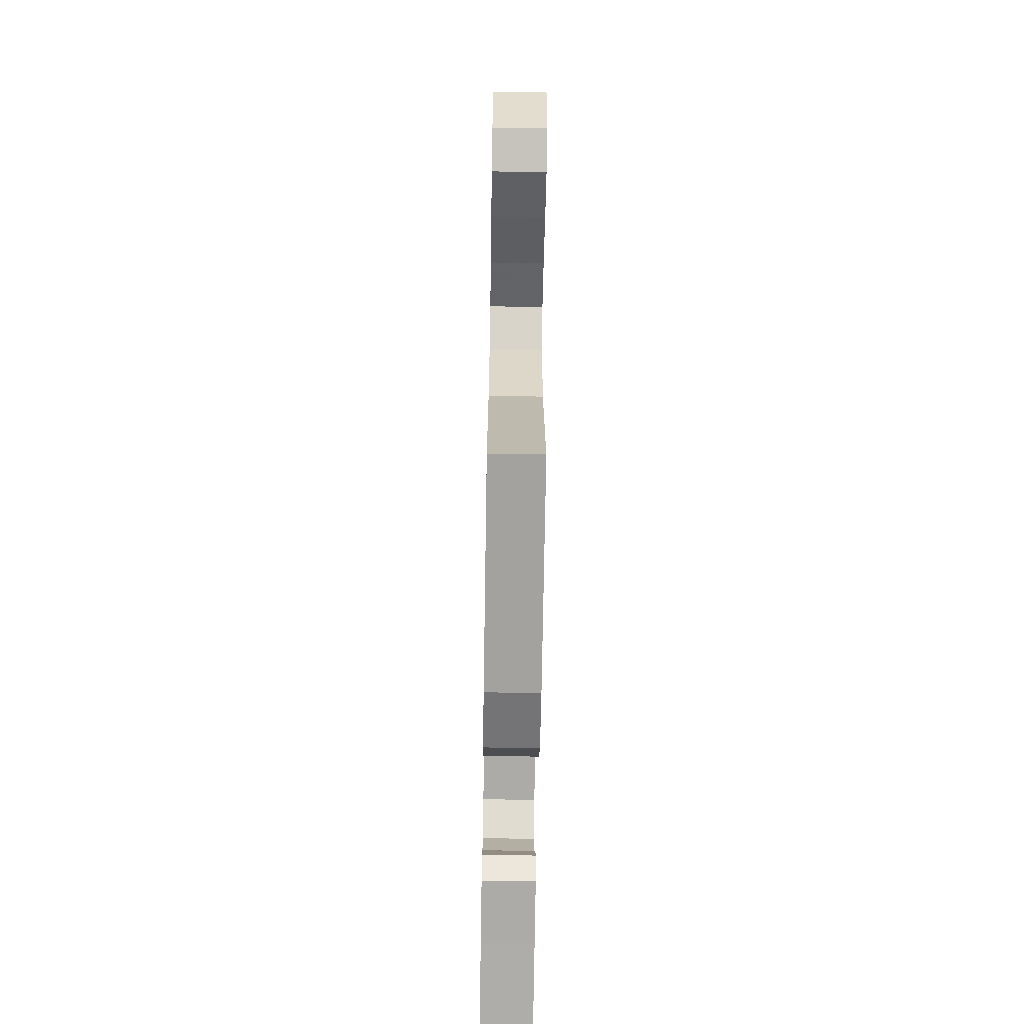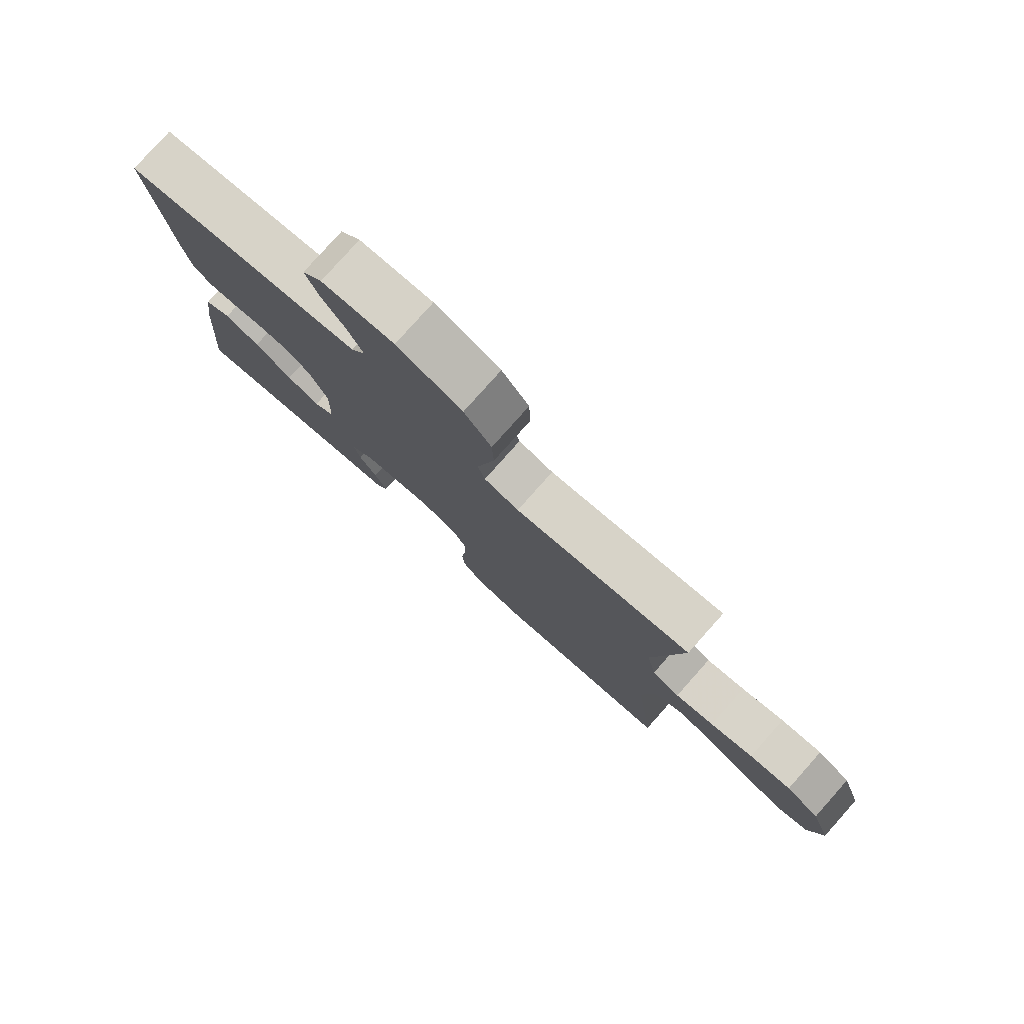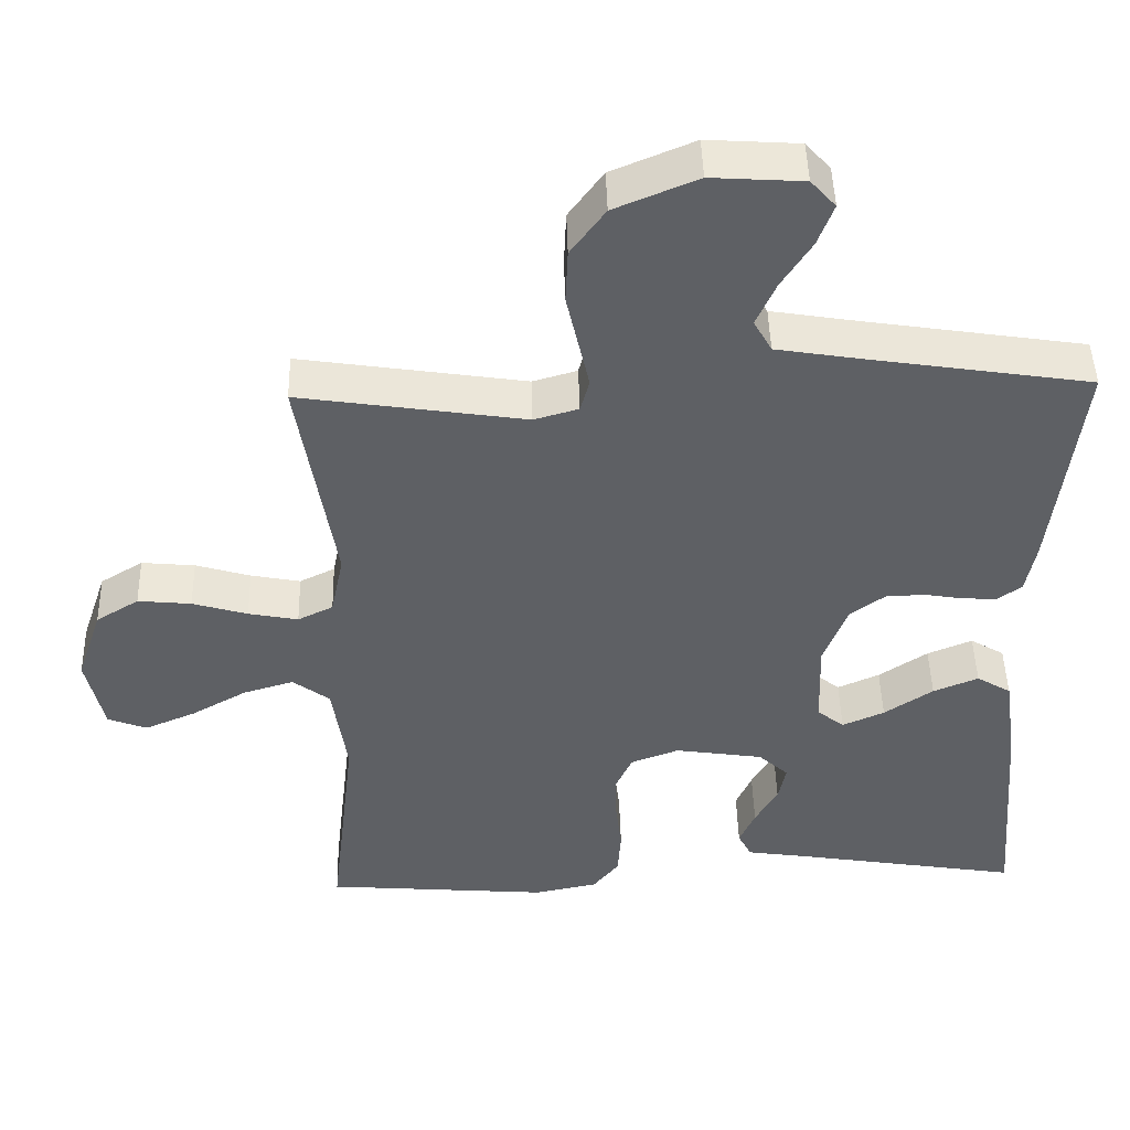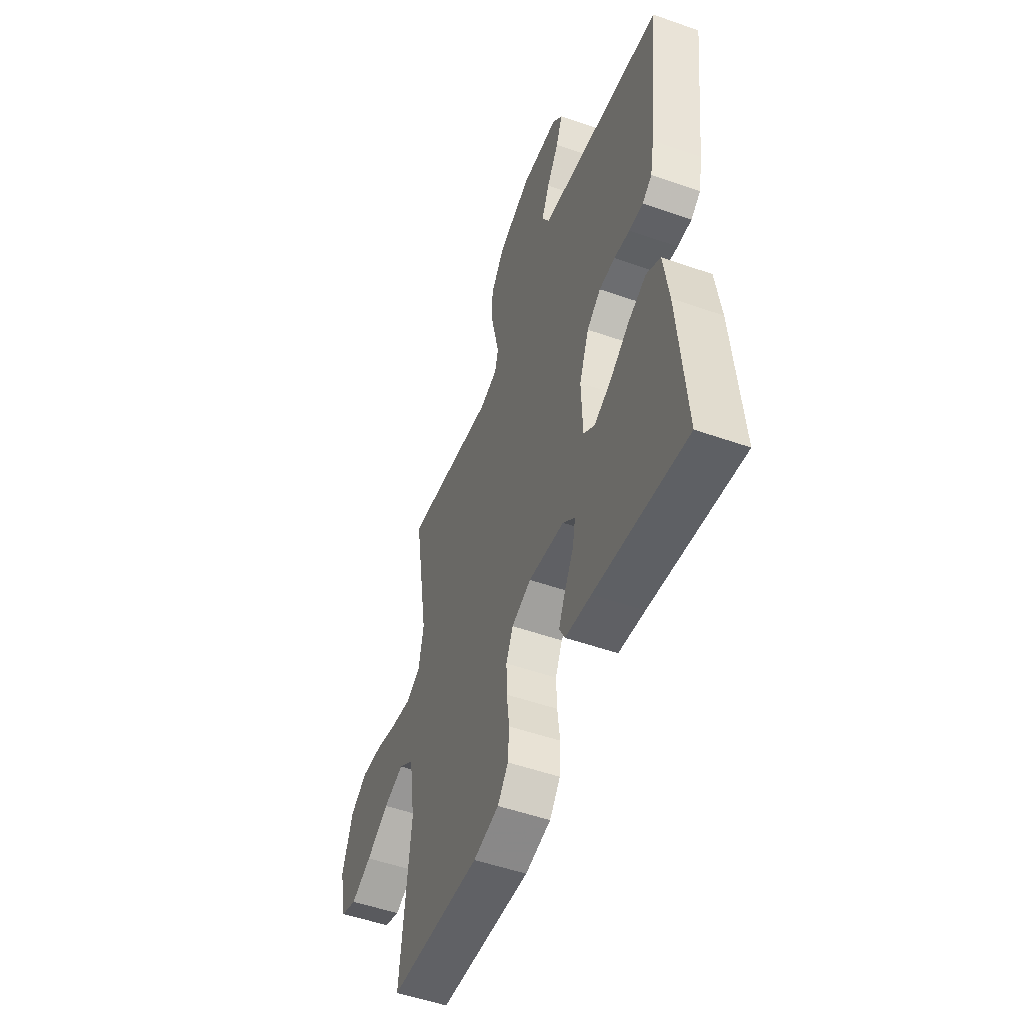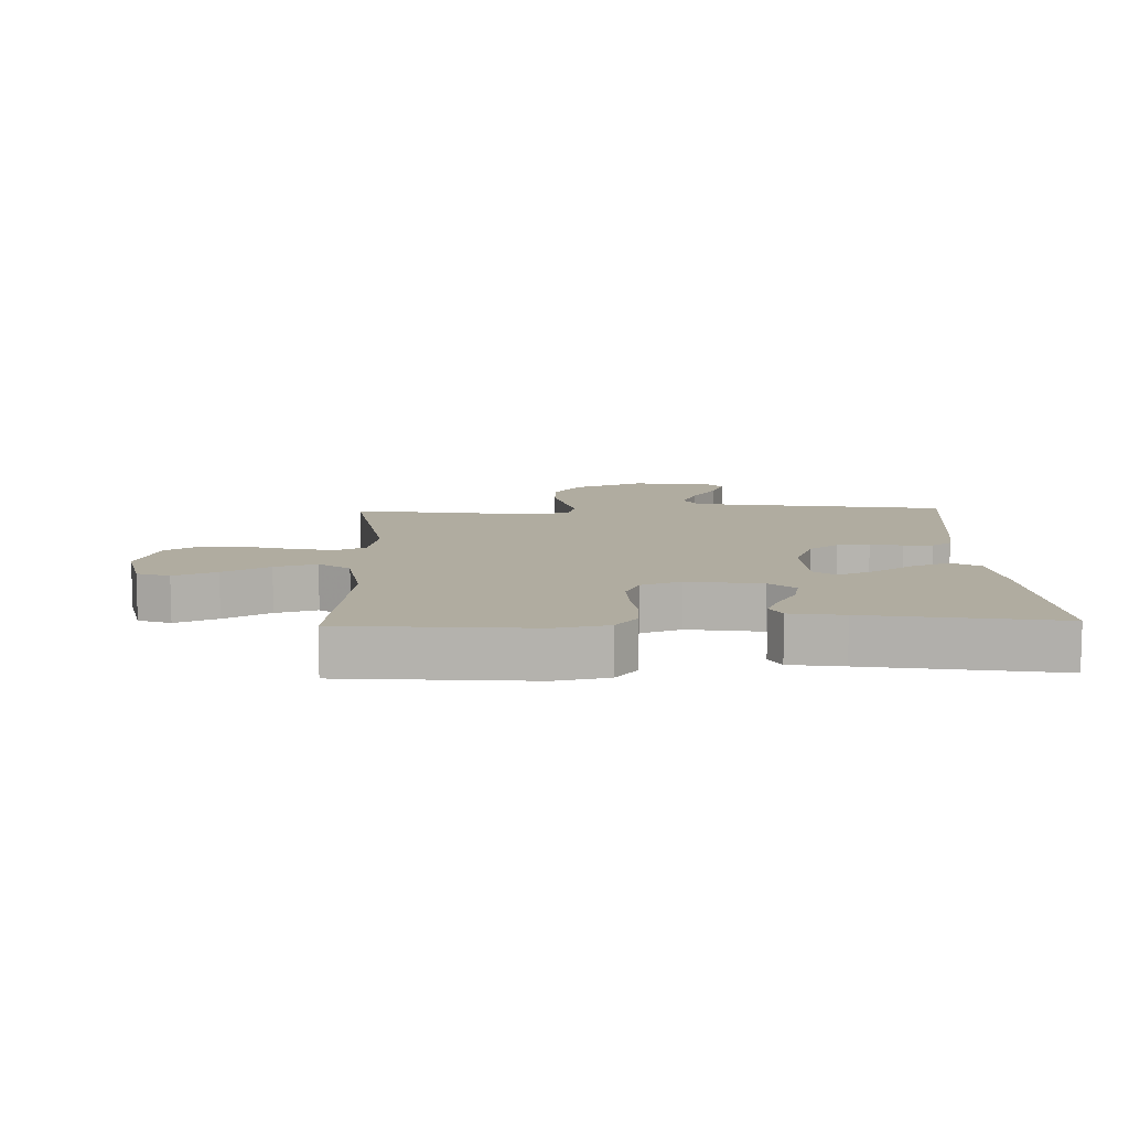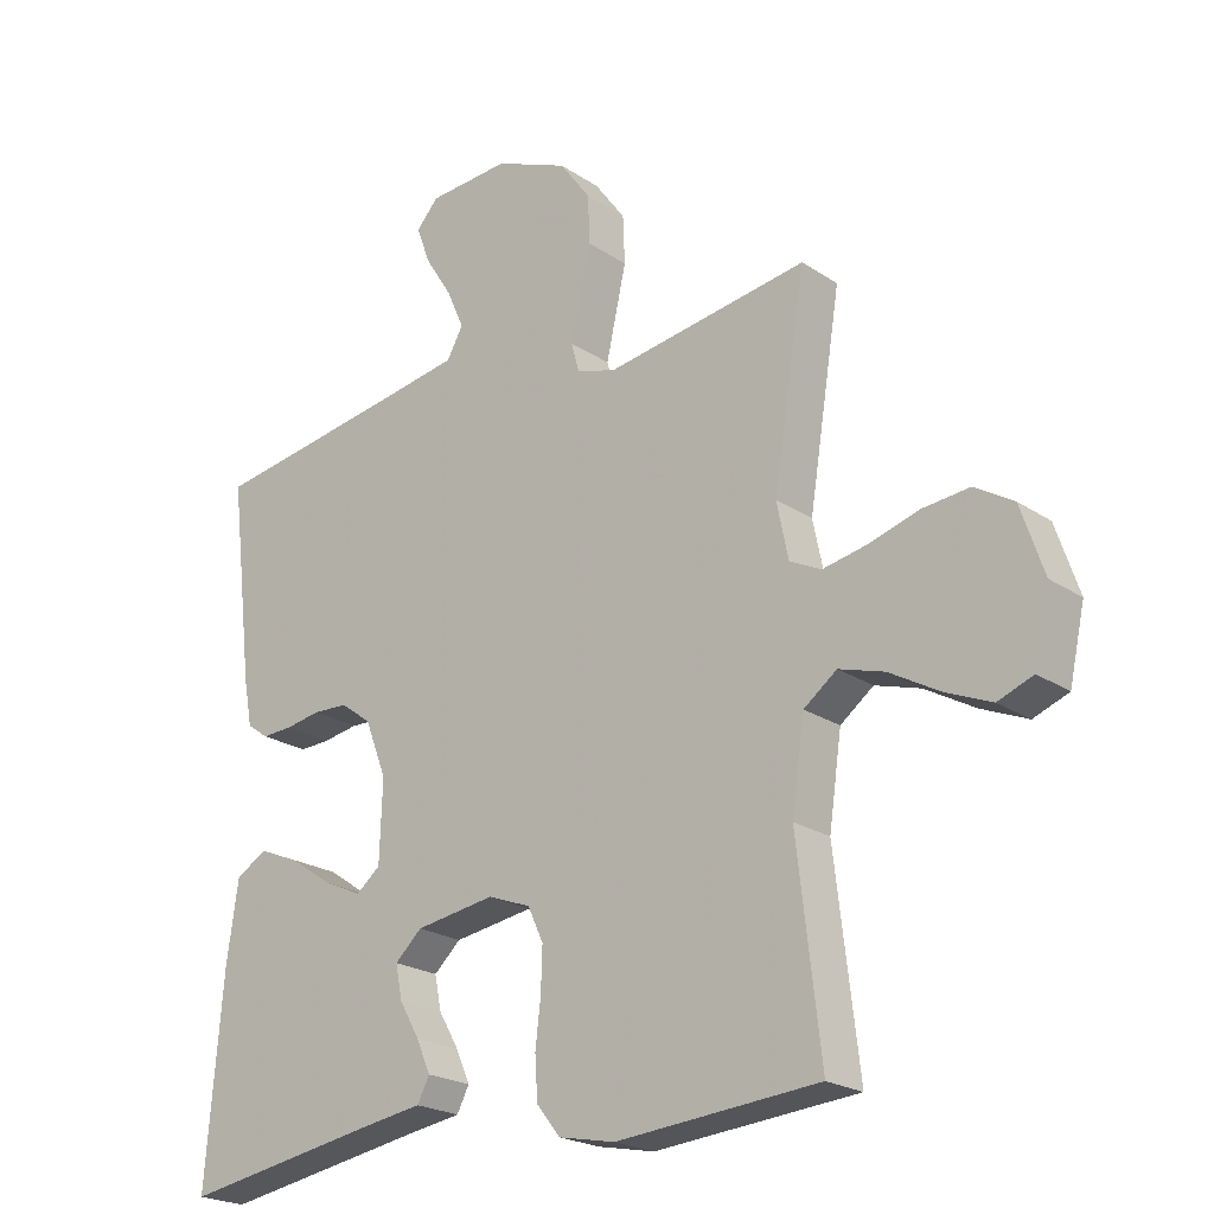
<metadata>
{"format":"obj","ext":"obj","renderer":"f3d","projection":"perspective","resolution":1024,"background":"white","views":[{"elev":-67.7,"azim":89.1,"up":"+Z"},{"elev":79.4,"azim":41.7,"up":"+Z"},{"elev":46.6,"azim":178.5,"up":"+Z"},{"elev":-51.9,"azim":-110.8,"up":"+Z"},{"elev":9.9,"azim":178.1,"up":"+Y"},{"elev":-22.1,"azim":40.9,"up":"+Z"}]}
</metadata>
<code>
v -0.5 0.07 -0.5
v -0.475 0.07 -0.2
v -0.458 0.07 -0.082
v -0.412 0.07 -0.054
v -0.352 0.07 -0.079
v -0.287 0.07 -0.123
v -0.231 0.07 -0.148
v -0.195 0.07 -0.119
v -0.191 0.07 0
v -0.223 0.07 0.083
v -0.269 0.07 0.117
v -0.321 0.07 0.119
v -0.373 0.07 0.11
v -0.419 0.07 0.108
v -0.451 0.07 0.131
v -0.464 0.07 0.2
v -0.5 0.07 0.5
v -0.2 0.07 0.547
v -0.092 0.07 0.565
v -0.068 0.07 0.608
v -0.094 0.07 0.667
v -0.134 0.07 0.73
v -0.155 0.07 0.786
v -0.122 0.07 0.823
v 0 0.07 0.831
v 0.11 0.07 0.785
v 0.156 0.07 0.722
v 0.159 0.07 0.65
v 0.143 0.07 0.578
v 0.129 0.07 0.515
v 0.141 0.07 0.471
v 0.2 0.07 0.454
v 0.5 0.07 0.5
v 0.452 0.07 0.2
v 0.469 0.07 0.117
v 0.516 0.07 0.094
v 0.582 0.07 0.107
v 0.655 0.07 0.129
v 0.726 0.07 0.136
v 0.783 0.07 0.101
v 0.817 0.07 0
v 0.794 0.07 -0.104
v 0.742 0.07 -0.124
v 0.674 0.07 -0.095
v 0.6 0.07 -0.053
v 0.533 0.07 -0.033
v 0.484 0.07 -0.07
v 0.465 0.07 -0.2
v 0.5 0.07 -0.5
v 0.2 0.07 -0.525
v 0.116 0.07 -0.508
v 0.081 0.07 -0.464
v 0.077 0.07 -0.402
v 0.085 0.07 -0.334
v 0.087 0.07 -0.271
v 0.064 0.07 -0.221
v 0 0.07 -0.197
v -0.118 0.07 -0.215
v -0.158 0.07 -0.252
v -0.148 0.07 -0.302
v -0.118 0.07 -0.354
v -0.097 0.07 -0.402
v -0.115 0.07 -0.437
v -0.2 0.07 -0.45
v -0.5 0 -0.5
v -0.475 0 -0.2
v -0.458 0 -0.082
v -0.412 0 -0.054
v -0.352 0 -0.079
v -0.287 0 -0.123
v -0.231 0 -0.148
v -0.195 0 -0.119
v -0.191 0 0
v -0.223 0 0.083
v -0.269 0 0.117
v -0.321 0 0.119
v -0.373 0 0.11
v -0.419 0 0.108
v -0.451 0 0.131
v -0.464 0 0.2
v -0.5 0 0.5
v -0.2 0 0.547
v -0.092 0 0.565
v -0.068 0 0.608
v -0.094 0 0.667
v -0.134 0 0.73
v -0.155 0 0.786
v -0.122 0 0.823
v 0 0 0.831
v 0.11 0 0.785
v 0.156 0 0.722
v 0.159 0 0.65
v 0.143 0 0.578
v 0.129 0 0.515
v 0.141 0 0.471
v 0.2 0 0.454
v 0.5 0 0.5
v 0.452 0 0.2
v 0.469 0 0.117
v 0.516 0 0.094
v 0.582 0 0.107
v 0.655 0 0.129
v 0.726 0 0.136
v 0.783 0 0.101
v 0.817 0 0
v 0.794 0 -0.104
v 0.742 0 -0.124
v 0.674 0 -0.095
v 0.6 0 -0.053
v 0.533 0 -0.033
v 0.484 0 -0.07
v 0.465 0 -0.2
v 0.5 0 -0.5
v 0.2 0 -0.525
v 0.116 0 -0.508
v 0.081 0 -0.464
v 0.077 0 -0.402
v 0.085 0 -0.334
v 0.087 0 -0.271
v 0.064 0 -0.221
v 0 0 -0.197
v -0.118 0 -0.215
v -0.158 0 -0.252
v -0.148 0 -0.302
v -0.118 0 -0.354
v -0.097 0 -0.402
v -0.115 0 -0.437
v -0.2 0 -0.45
f 61 62 63 64
f 60 61 64 1
f 59 60 1 2
f 58 59 2 3
f 51 52 53 54
f 51 54 55
f 48 49 50 51
f 47 48 51 55
f 46 47 55 56
f 42 43 44 45
f 42 45 46
f 41 42 46
f 40 41 46
f 37 38 39 40
f 36 37 40 46
f 35 36 46 56
f 32 33 34
f 31 32 34 35
f 27 28 29 30
f 25 26 27 30
f 25 30 31
f 24 25 31
f 21 22 23 24
f 20 21 24 31
f 19 20 31 35
f 15 16 17 18
f 12 13 14 15
f 11 12 15 18
f 10 11 18 19
f 3 4 5 6
f 3 6 7
f 58 3 7
f 57 58 7 8
f 56 57 8 9
f 19 35 56
f 9 10 19 56
f 128 127 126 125
f 65 128 125 124
f 66 65 124 123
f 67 66 123 122
f 118 117 116 115
f 119 118 115
f 115 114 113 112
f 119 115 112 111
f 120 119 111 110
f 109 108 107 106
f 110 109 106
f 110 106 105
f 110 105 104
f 104 103 102 101
f 110 104 101 100
f 120 110 100 99
f 98 97 96
f 99 98 96 95
f 94 93 92 91
f 94 91 90 89
f 95 94 89
f 95 89 88
f 88 87 86 85
f 95 88 85 84
f 99 95 84 83
f 82 81 80 79
f 79 78 77 76
f 82 79 76 75
f 83 82 75 74
f 70 69 68 67
f 71 70 67
f 71 67 122
f 72 71 122 121
f 73 72 121 120
f 120 99 83
f 120 83 74 73
f 1 65 66 2
f 2 66 67 3
f 3 67 68 4
f 4 68 69 5
f 5 69 70 6
f 6 70 71 7
f 7 71 72 8
f 8 72 73 9
f 9 73 74 10
f 10 74 75 11
f 11 75 76 12
f 12 76 77 13
f 13 77 78 14
f 14 78 79 15
f 15 79 80 16
f 16 80 81 17
f 17 81 82 18
f 18 82 83 19
f 19 83 84 20
f 20 84 85 21
f 21 85 86 22
f 22 86 87 23
f 23 87 88 24
f 24 88 89 25
f 25 89 90 26
f 26 90 91 27
f 27 91 92 28
f 28 92 93 29
f 29 93 94 30
f 30 94 95 31
f 31 95 96 32
f 32 96 97 33
f 33 97 98 34
f 34 98 99 35
f 35 99 100 36
f 36 100 101 37
f 37 101 102 38
f 38 102 103 39
f 39 103 104 40
f 40 104 105 41
f 41 105 106 42
f 42 106 107 43
f 43 107 108 44
f 44 108 109 45
f 45 109 110 46
f 46 110 111 47
f 47 111 112 48
f 48 112 113 49
f 49 113 114 50
f 50 114 115 51
f 51 115 116 52
f 52 116 117 53
f 53 117 118 54
f 54 118 119 55
f 55 119 120 56
f 56 120 121 57
f 57 121 122 58
f 58 122 123 59
f 59 123 124 60
f 60 124 125 61
f 61 125 126 62
f 62 126 127 63
f 63 127 128 64
f 64 128 65 1

</code>
